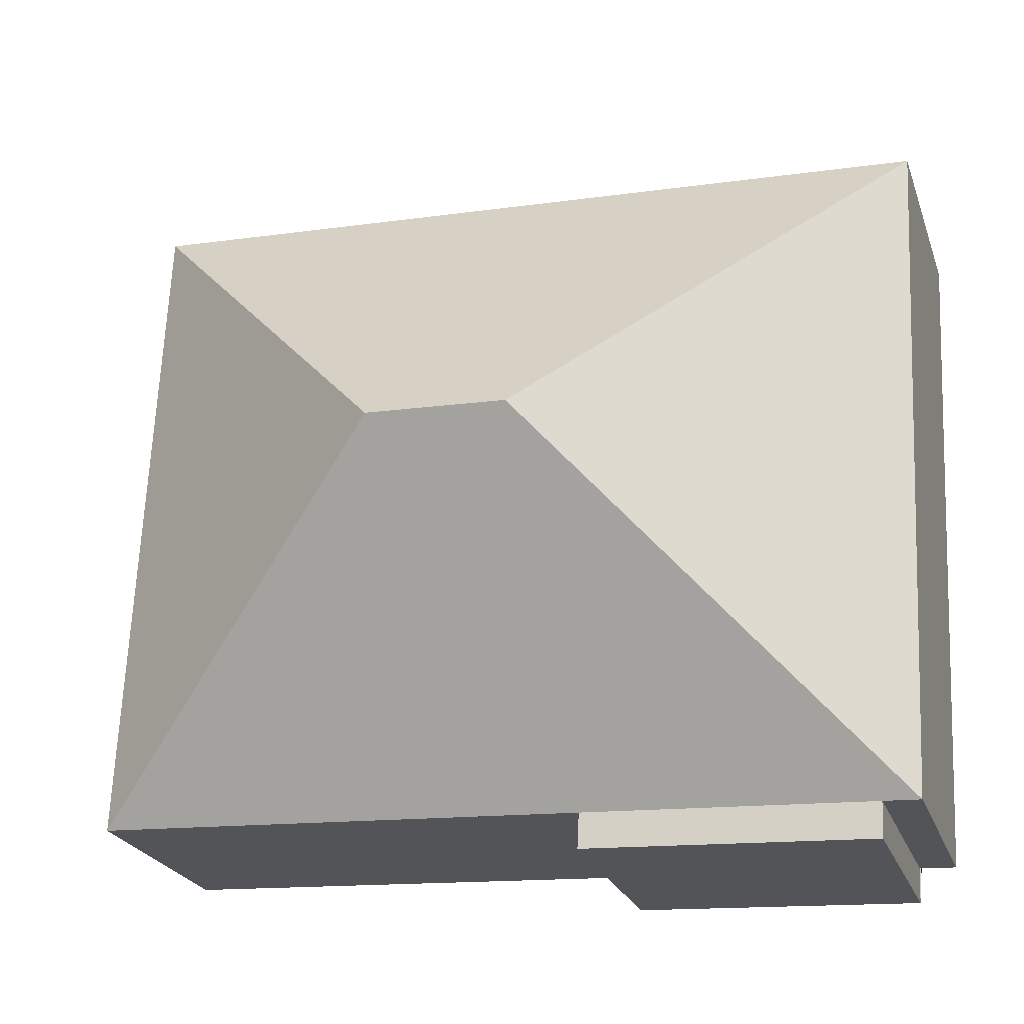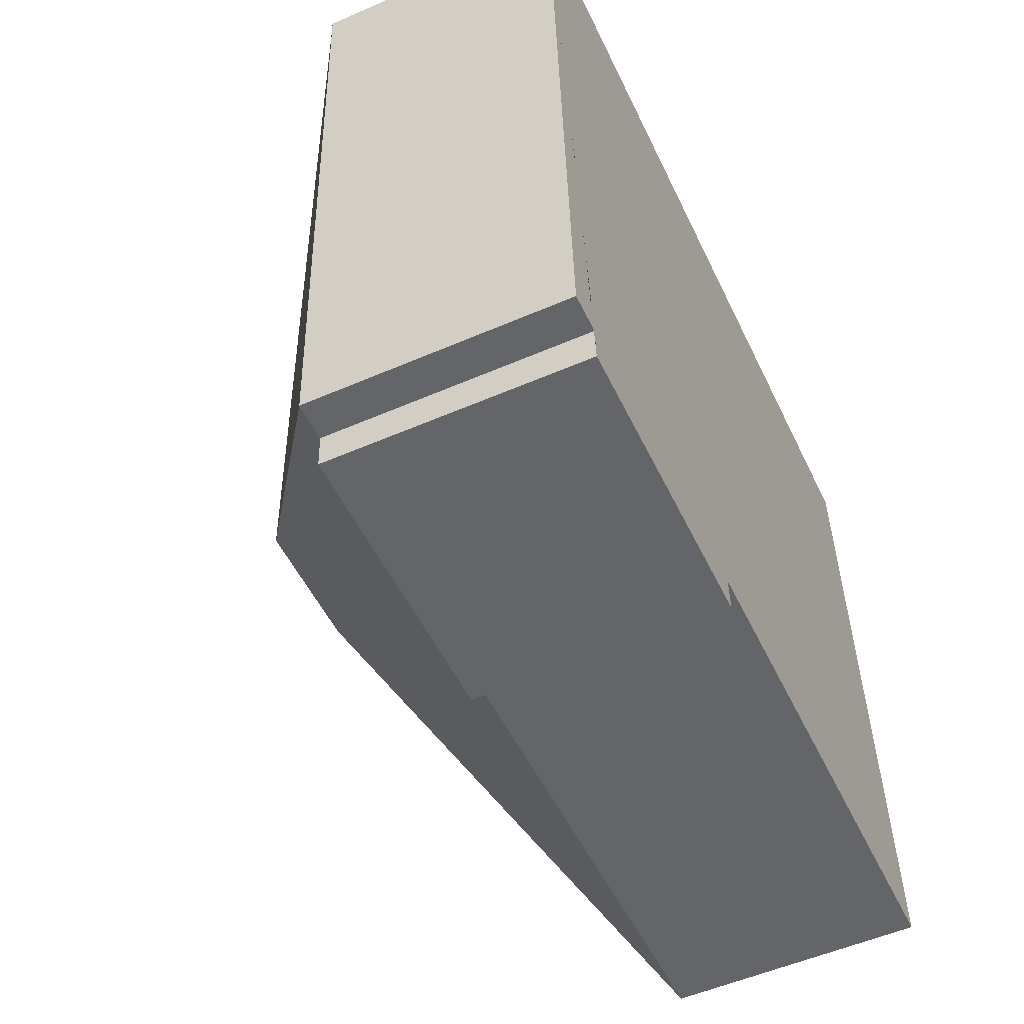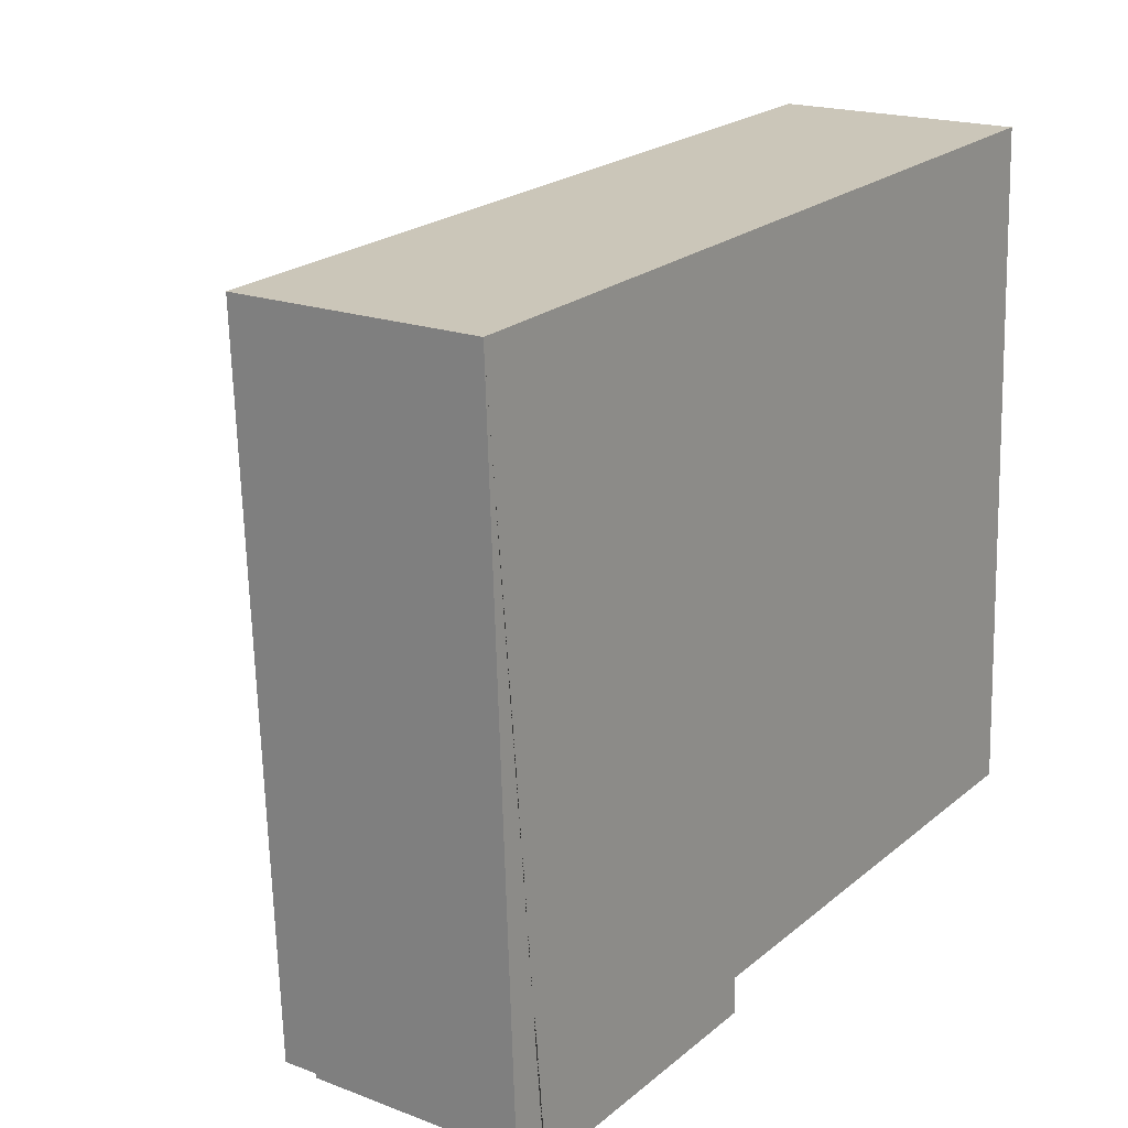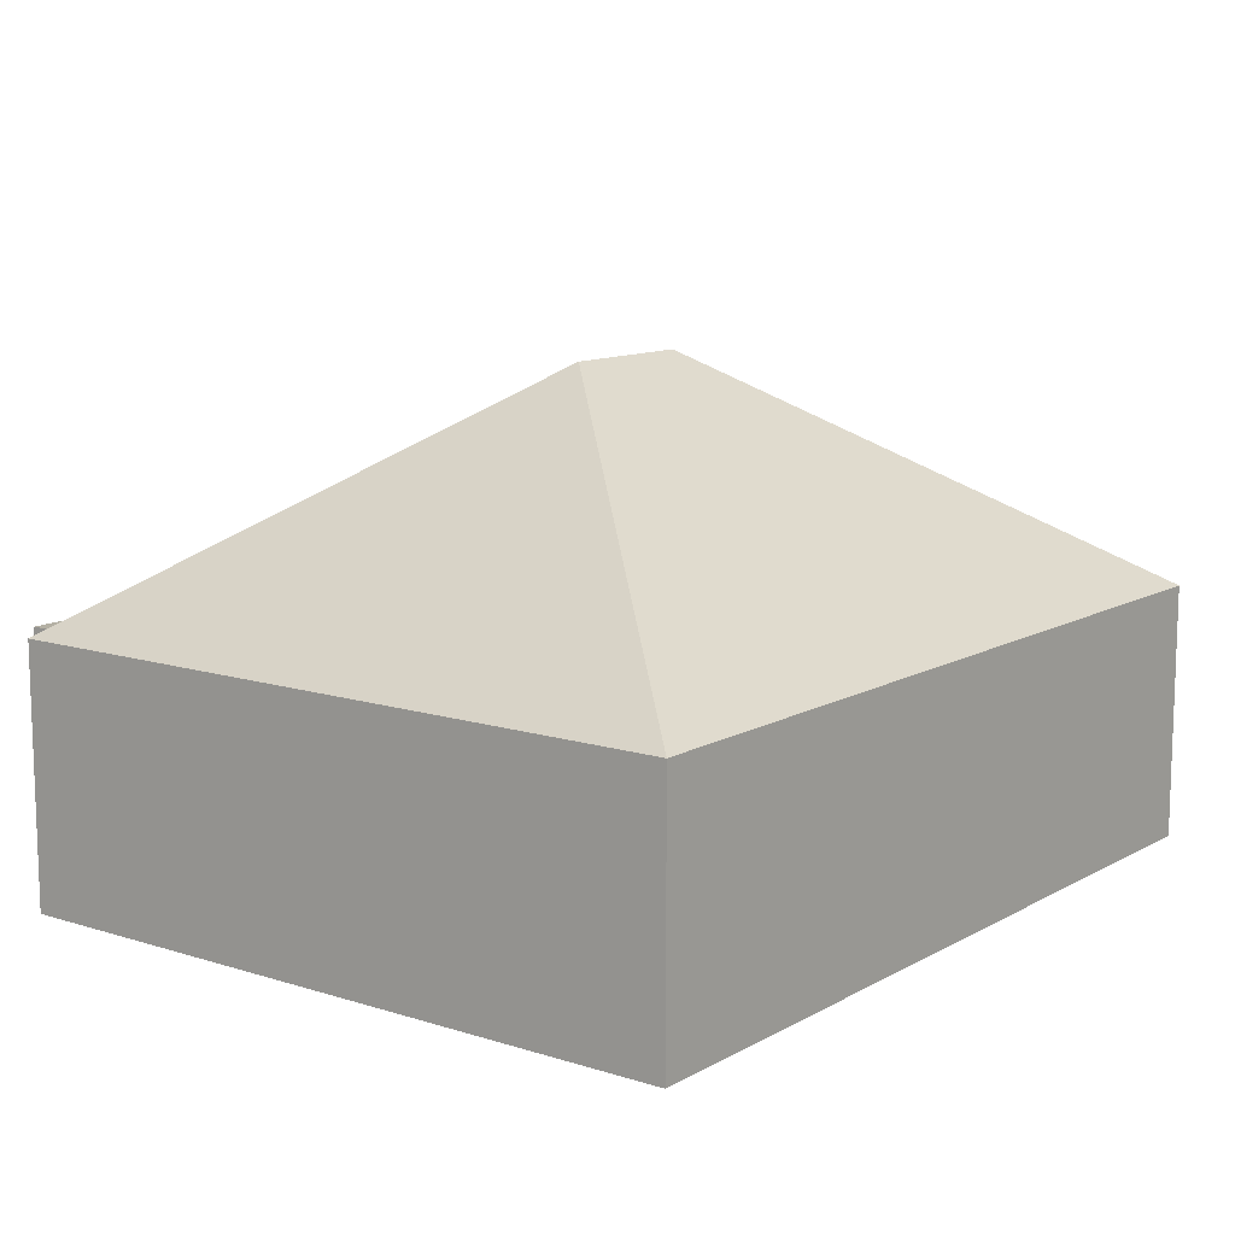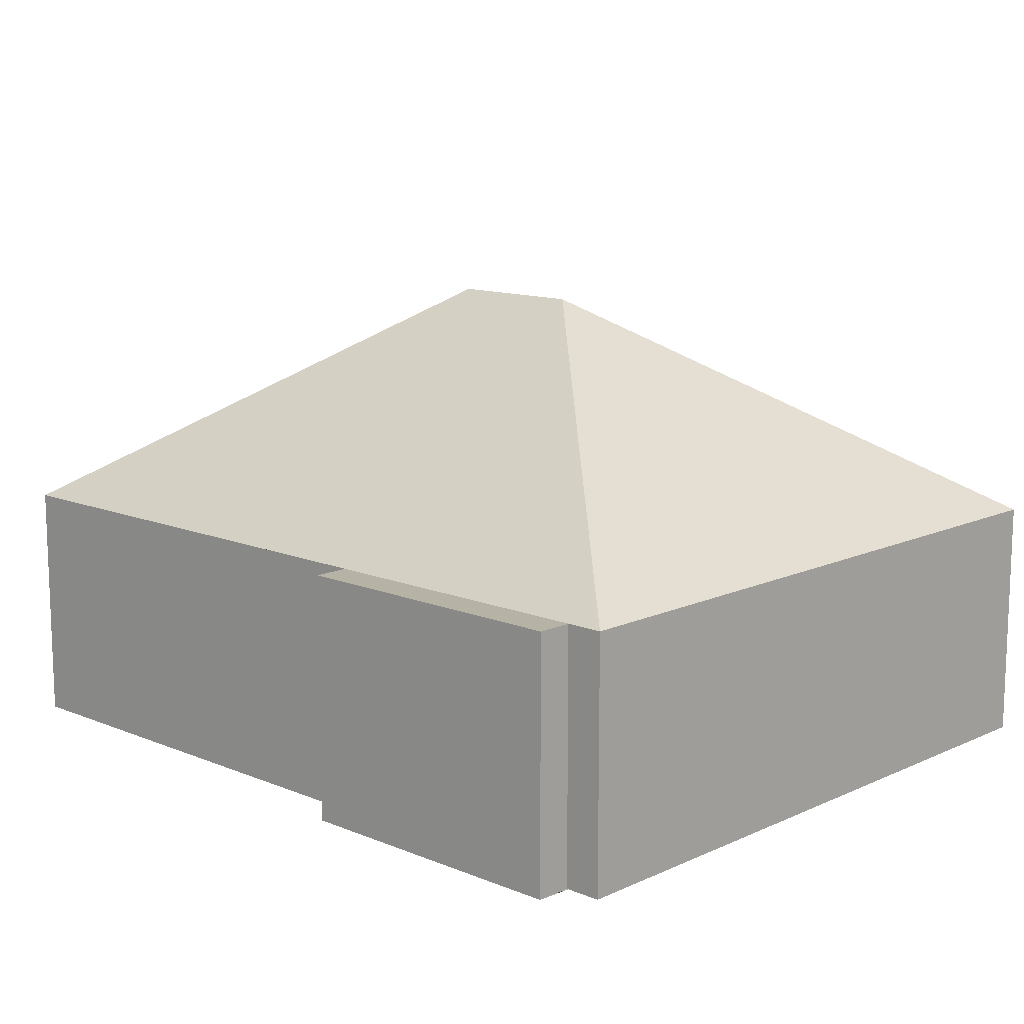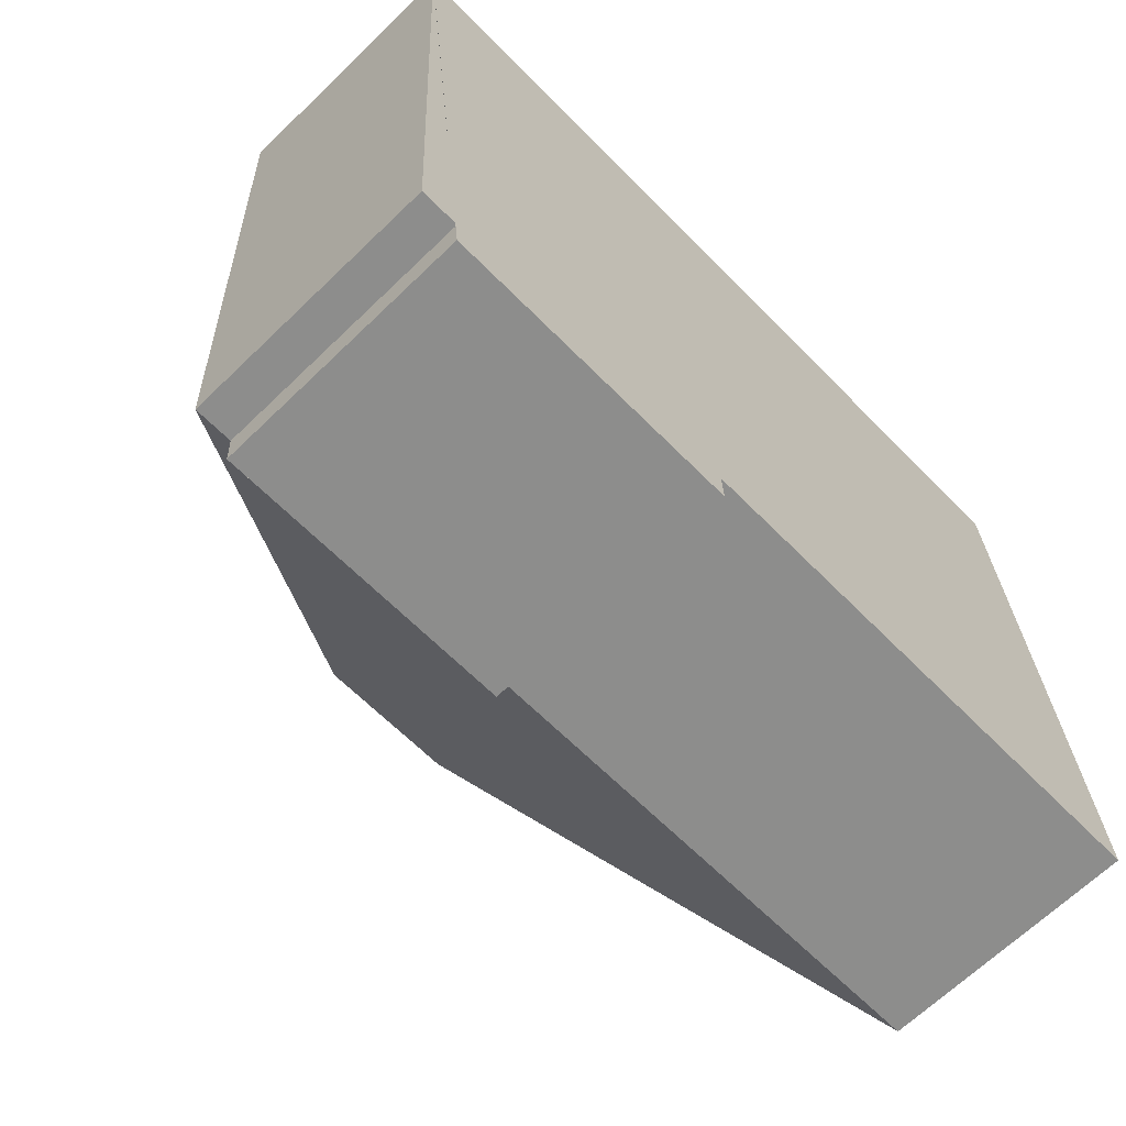
<metadata>
{"format":"obj","ext":"obj","renderer":"f3d","projection":"perspective","resolution":1024,"background":"white","views":[{"elev":-23.8,"azim":-163.0,"up":"+Z"},{"elev":-54.0,"azim":-65.2,"up":"+Z"},{"elev":18.9,"azim":-54.2,"up":"+Z"},{"elev":11.4,"azim":-55.5,"up":"+Y"},{"elev":12.4,"azim":-139.2,"up":"+Y"},{"elev":-66.3,"azim":-45.9,"up":"+Z"}]}
</metadata>
<code>
o CG10_500_033058_0020
v 13.17 75 -23.4
v 23.04 75 -229.7
v 34.17 75 -229.1
v 34.69 75 -239.9
v 122.8 75 -235.7
v 122.3 75 -224.9
v 123.2 145 -124.3
v 165.3 145 -122.3
v 263.6 75 -11.4
v 273.5 75 -217.7
v 13.17 0 -23.4
v 23.04 0 -229.7
v 34.17 0 -229.1
v 34.69 0 -239.9
v 122.8 0 -235.7
v 122.3 0 -224.9
v 273.5 0 -217.7
v 263.6 0 -11.4
f 6 5 4 3
f 3 2 7 8 10 6
f 10 9 8
f 9 1 7 8
f 1 2 7
f 11 12 13 14 15 16 17 18
f 1 11 12 2
f 2 12 13 3
f 3 13 14 4
f 4 14 15 5
f 5 15 16 6
f 6 16 17 10
f 10 17 18 9
f 9 18 11 1

</code>
